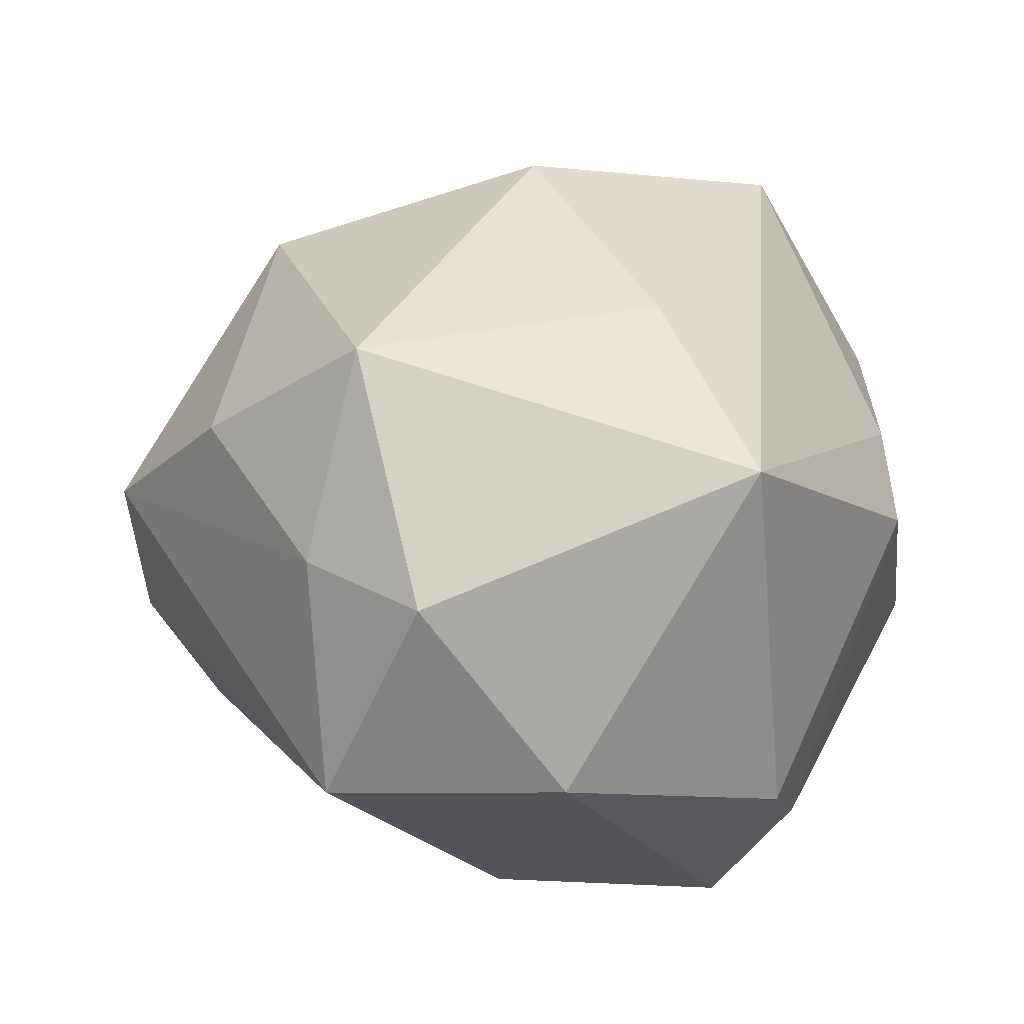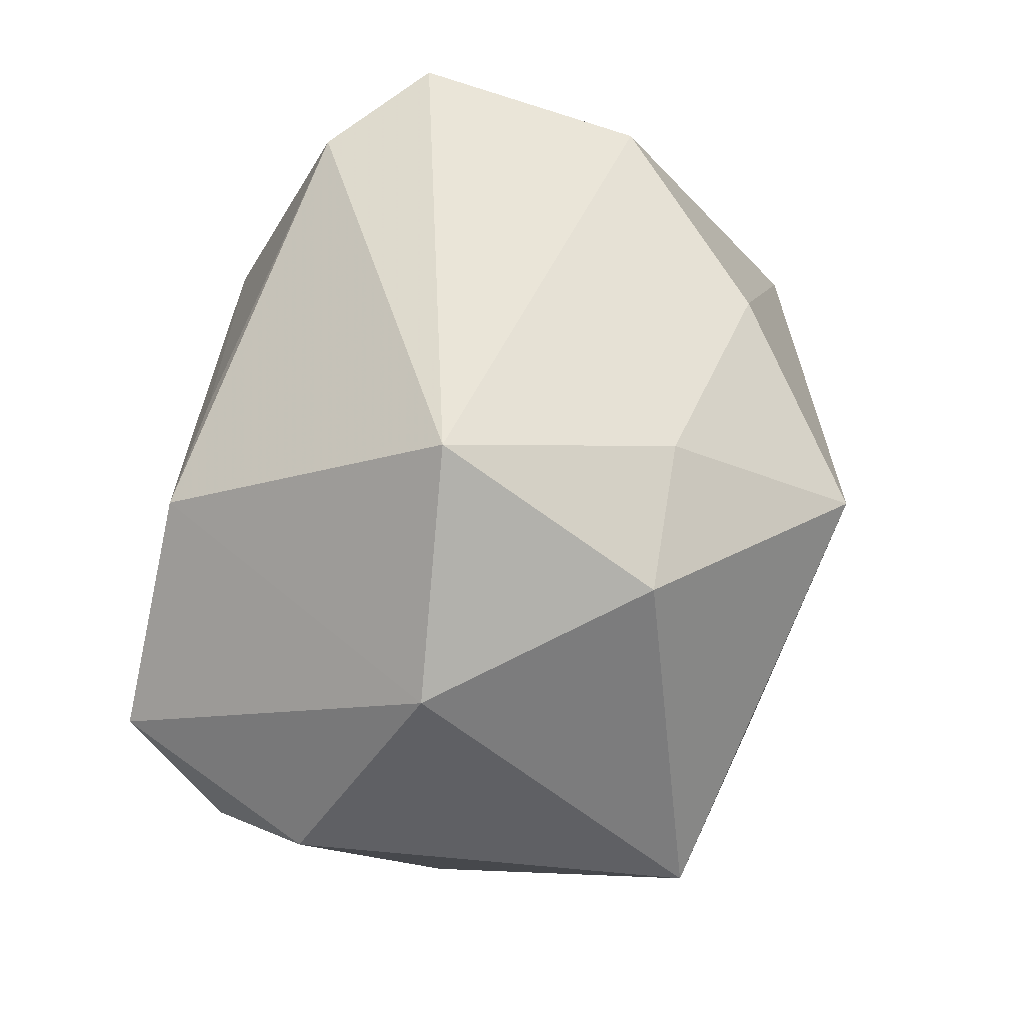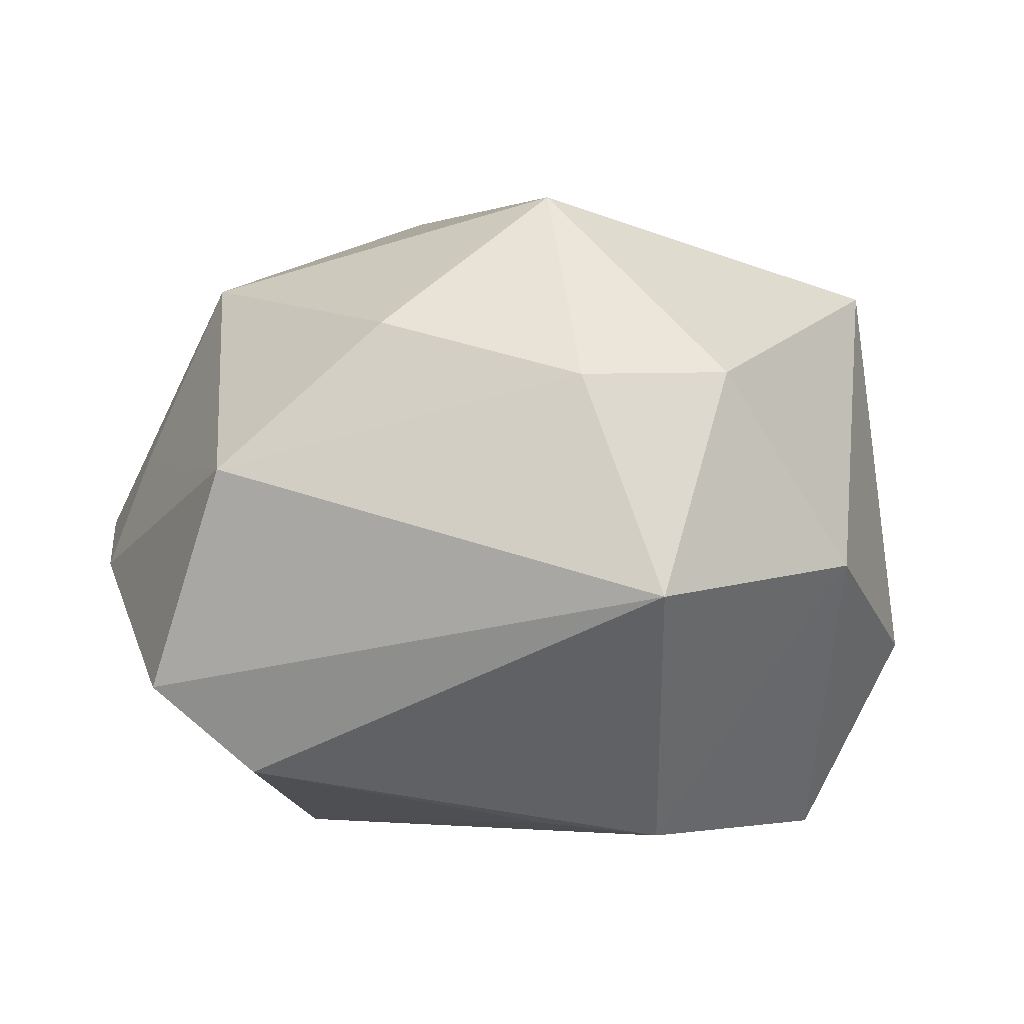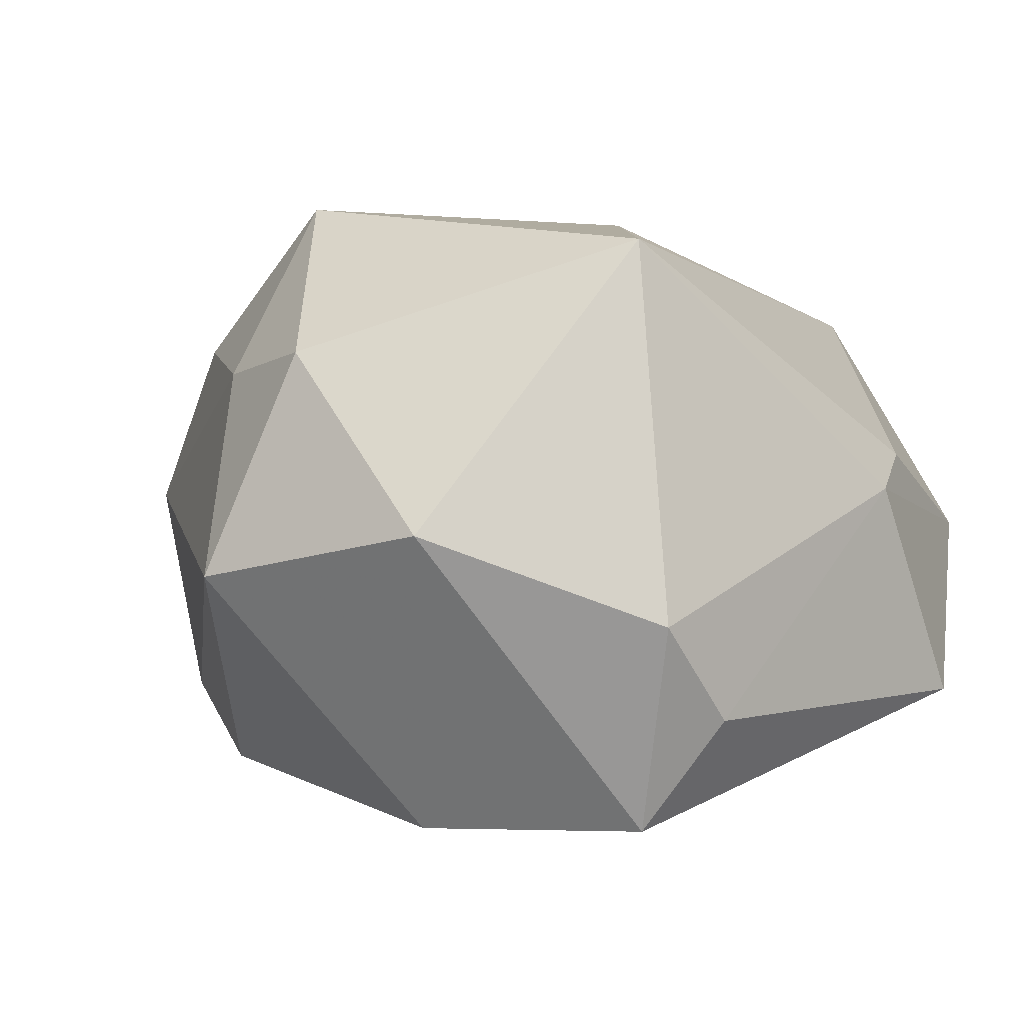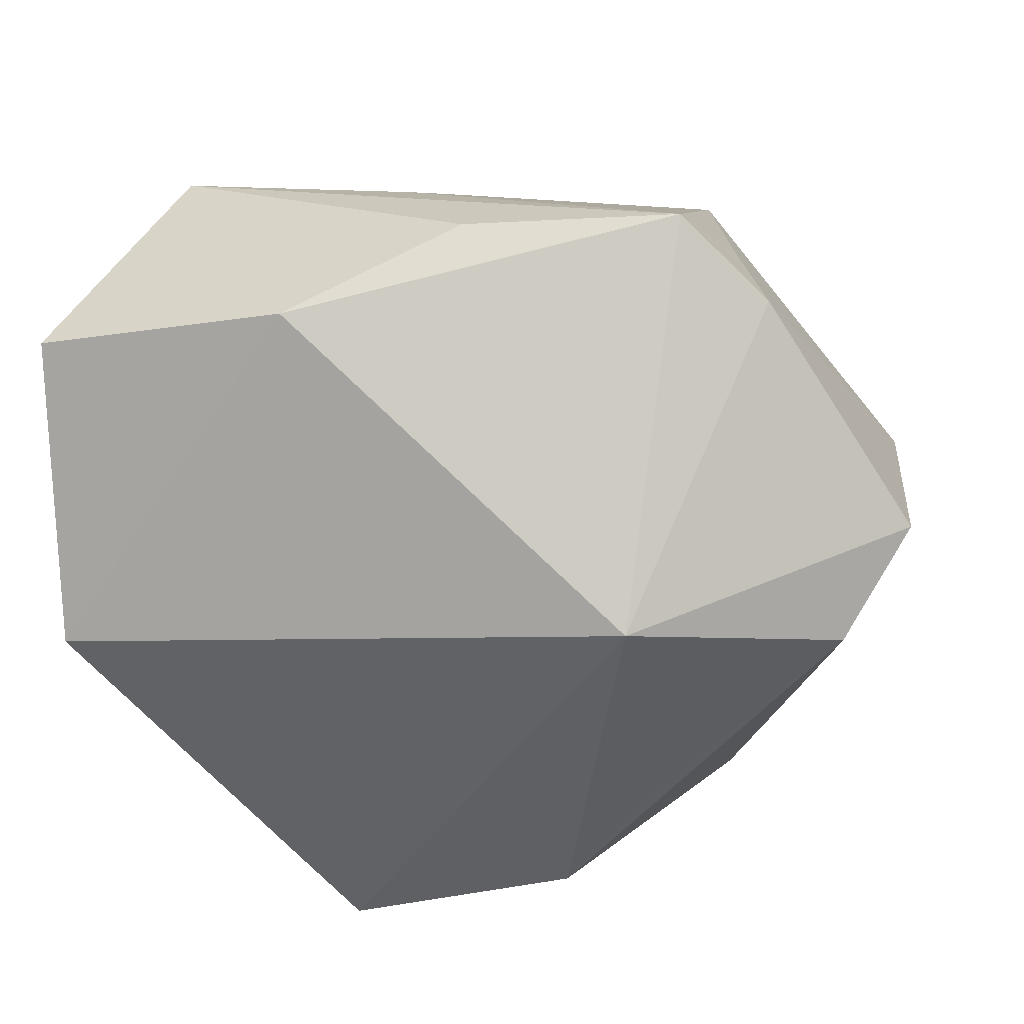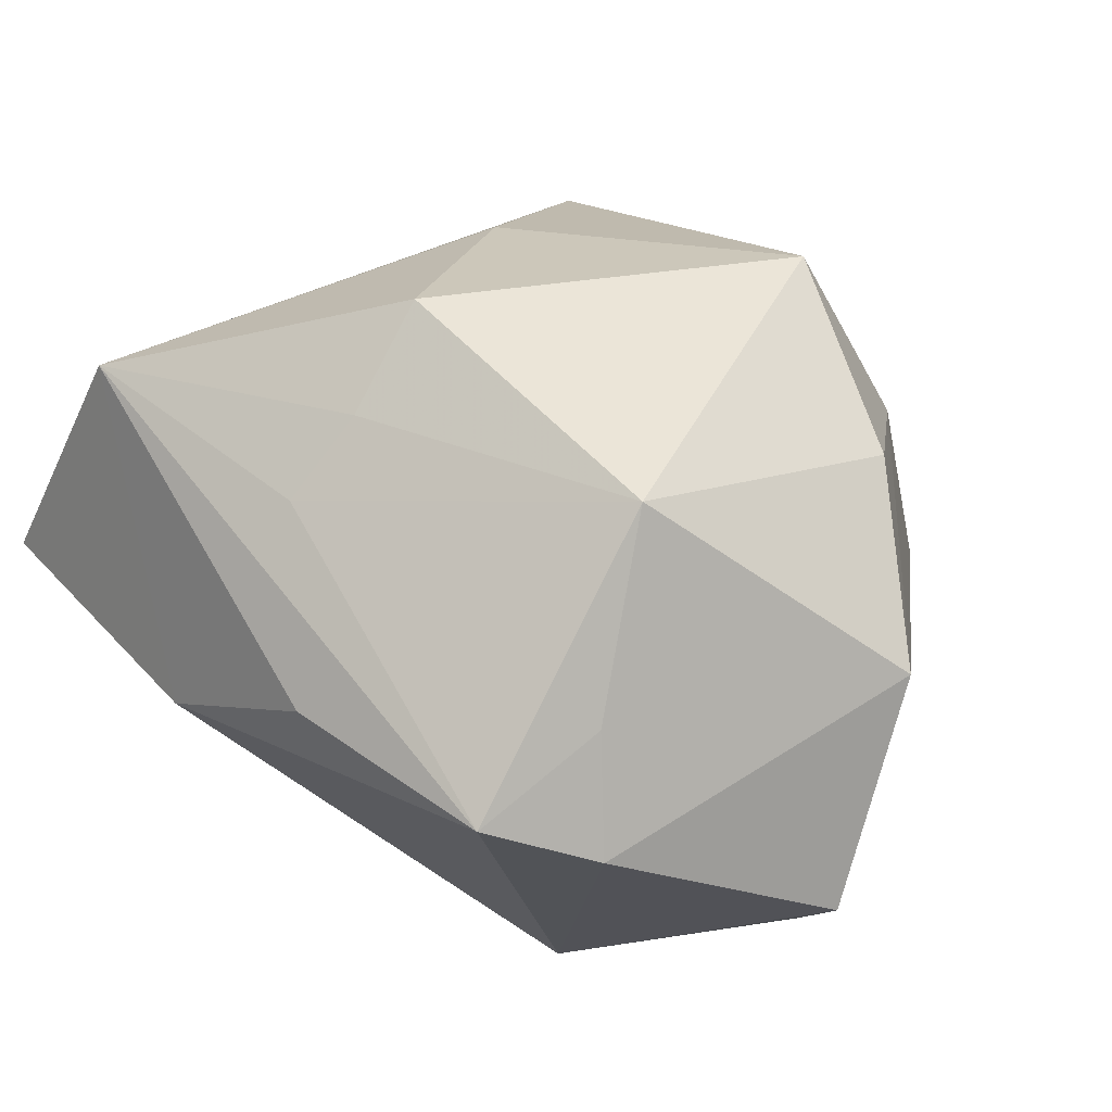
<metadata>
{"format":"obj","ext":"obj","renderer":"f3d","projection":"perspective","resolution":1024,"background":"white","views":[{"elev":32.3,"azim":8.5,"up":"+Z"},{"elev":-78.5,"azim":-102.2,"up":"+Y"},{"elev":-1.7,"azim":-37.6,"up":"+Z"},{"elev":-5.4,"azim":28.4,"up":"+Z"},{"elev":-43.2,"azim":-159.8,"up":"+Z"},{"elev":30.4,"azim":-130.6,"up":"+Z"}]}
</metadata>
<code>
v 0.0104 -0.04526 -0.005709
v 0.0445 0.002723 0.001948
v -0.002352 0.01815 0.03853
v -0.0484 -0.008811 0.004615
v -0.03558 0.03779 6.04e-06
v -0.01194 0.04178 0.003577
v 0.03461 -0.02116 -0.02465
v -0.04204 0.02714 -0.005279
v 0.0387 0.04354 0.001517
v -0.0154 -0.02456 0.03532
v 0.04592 0.0181 -0.02063
v -0.00242 0.03475 0.02124
v -0.02052 0.0146 -0.03645
v 0.008534 0.04354 -0.004999
v 0.01532 -0.006827 0.03366
v -0.04023 -0.00316 -0.02868
v -0.01614 -0.04507 -0.009066
v -0.03358 0.01514 0.02722
v 0.02433 0.03977 0.02802
v -0.01031 -0.01726 -0.03501
v -0.05016 0.001868 -0.01916
v 0.0328 -0.03139 -0.0151
v -0.03388 -0.01886 0.02061
v 0.02858 -0.02918 0.02661
v -0.003774 0.02728 0.02895
v -0.0001489 -0.02529 -0.03645
v 0.02571 -0.02306 -0.03645
v -0.01938 -0.03541 0.01463
v -0.03828 0.02441 0.007236
v -0.005701 -0.04334 0.015
v 0.04188 0.01409 0.007227
f 10 15 3
f 3 15 19
f 19 15 24
f 24 15 10
f 31 9 19
f 2 9 31
f 19 24 31
f 31 24 2
f 6 5 19
f 30 17 1
f 30 24 10
f 1 24 30
f 11 9 2
f 11 27 13
f 25 3 19
f 19 9 14
f 14 6 19
f 5 6 14
f 14 11 13
f 9 11 14
f 13 5 14
f 10 3 18
f 3 25 18
f 8 5 13
f 13 21 8
f 16 21 13
f 17 21 16
f 28 30 10
f 17 30 28
f 19 5 12
f 12 25 19
f 5 18 12
f 12 18 25
f 22 24 1
f 1 27 22
f 2 24 22
f 4 8 21
f 4 21 17
f 17 28 4
f 29 18 5
f 5 8 29
f 29 4 18
f 8 4 29
f 17 16 26
f 1 17 26
f 26 27 1
f 13 27 26
f 27 11 7
f 7 22 27
f 7 11 2
f 2 22 7
f 10 18 23
f 18 4 23
f 23 28 10
f 23 4 28
f 20 16 13
f 13 26 20
f 20 26 16

</code>
